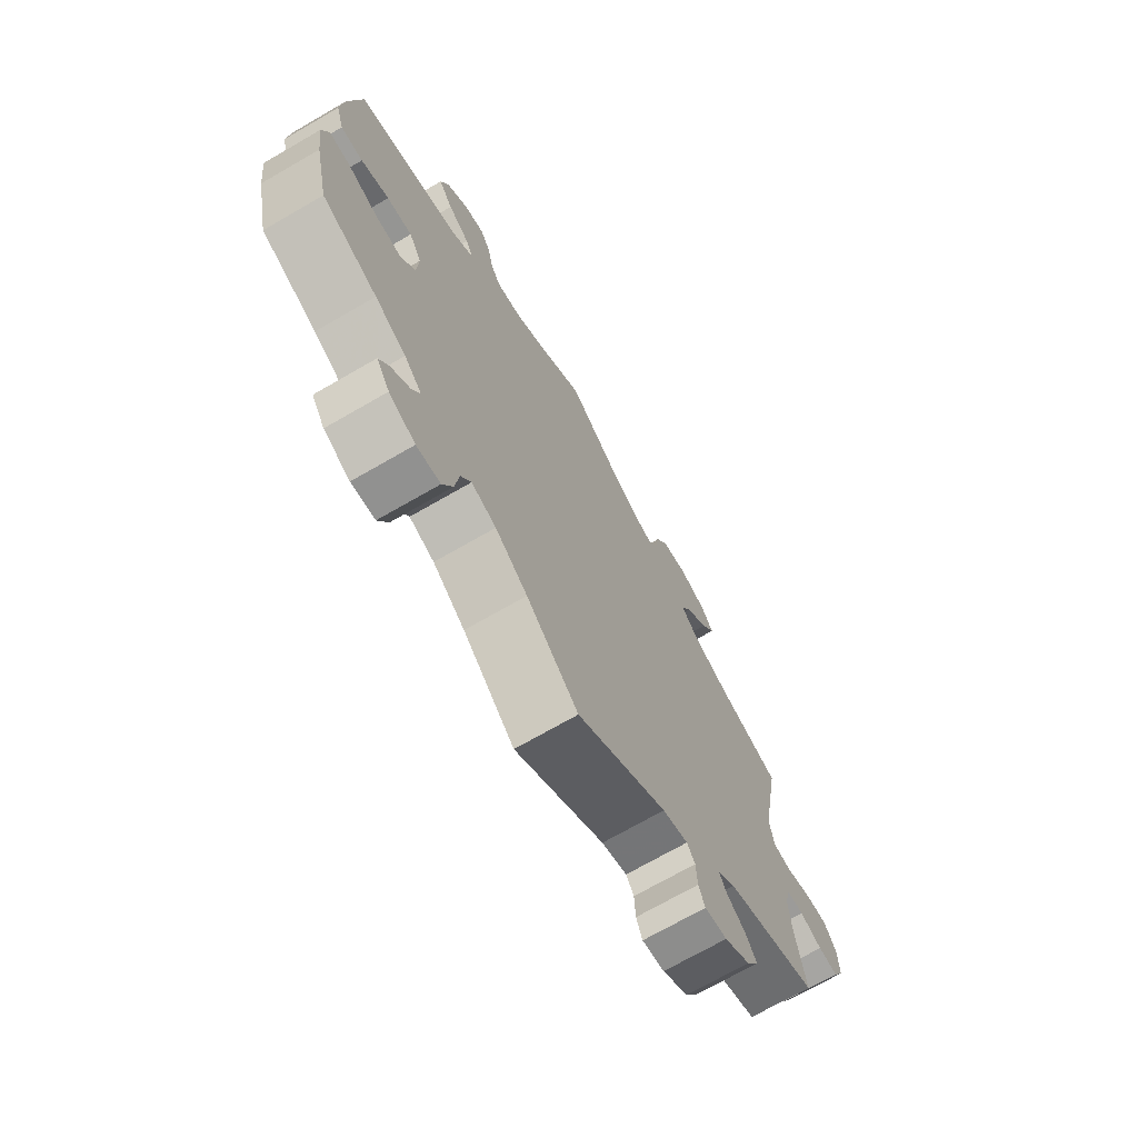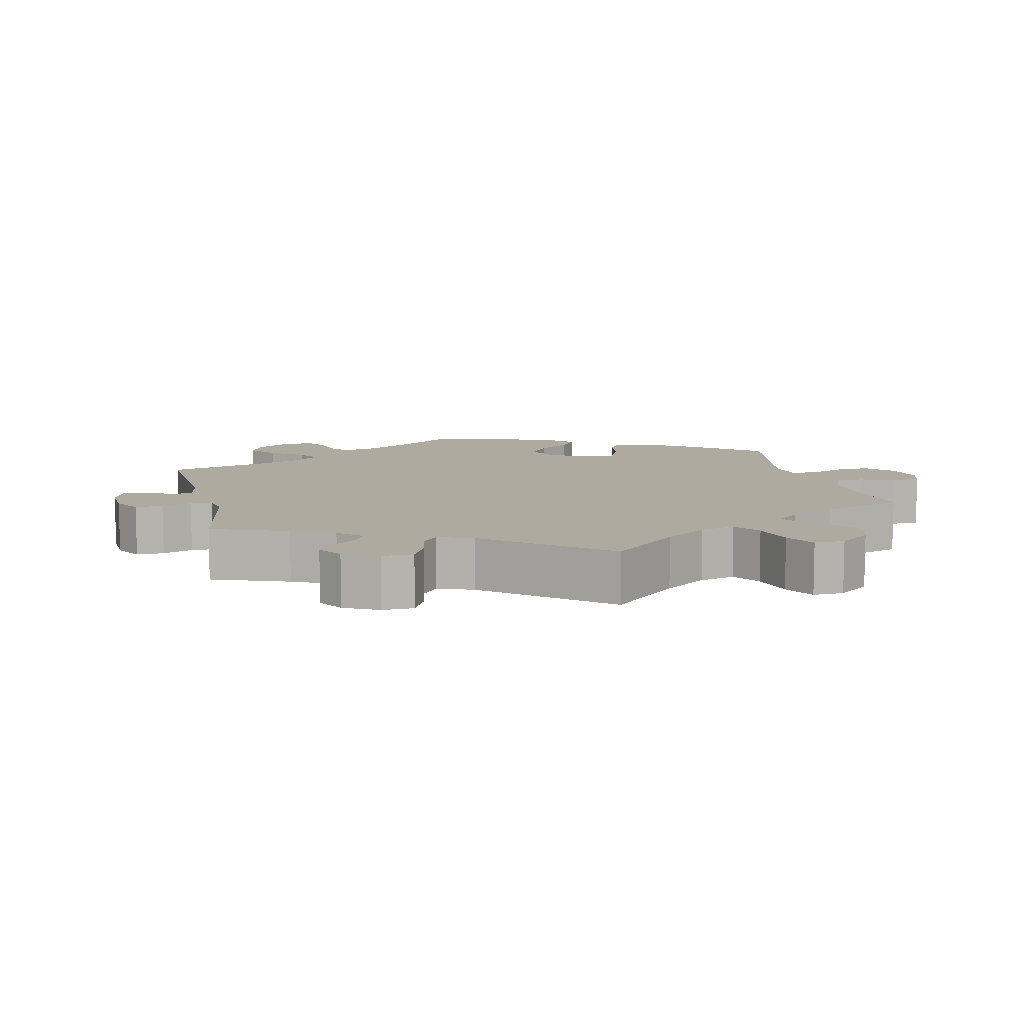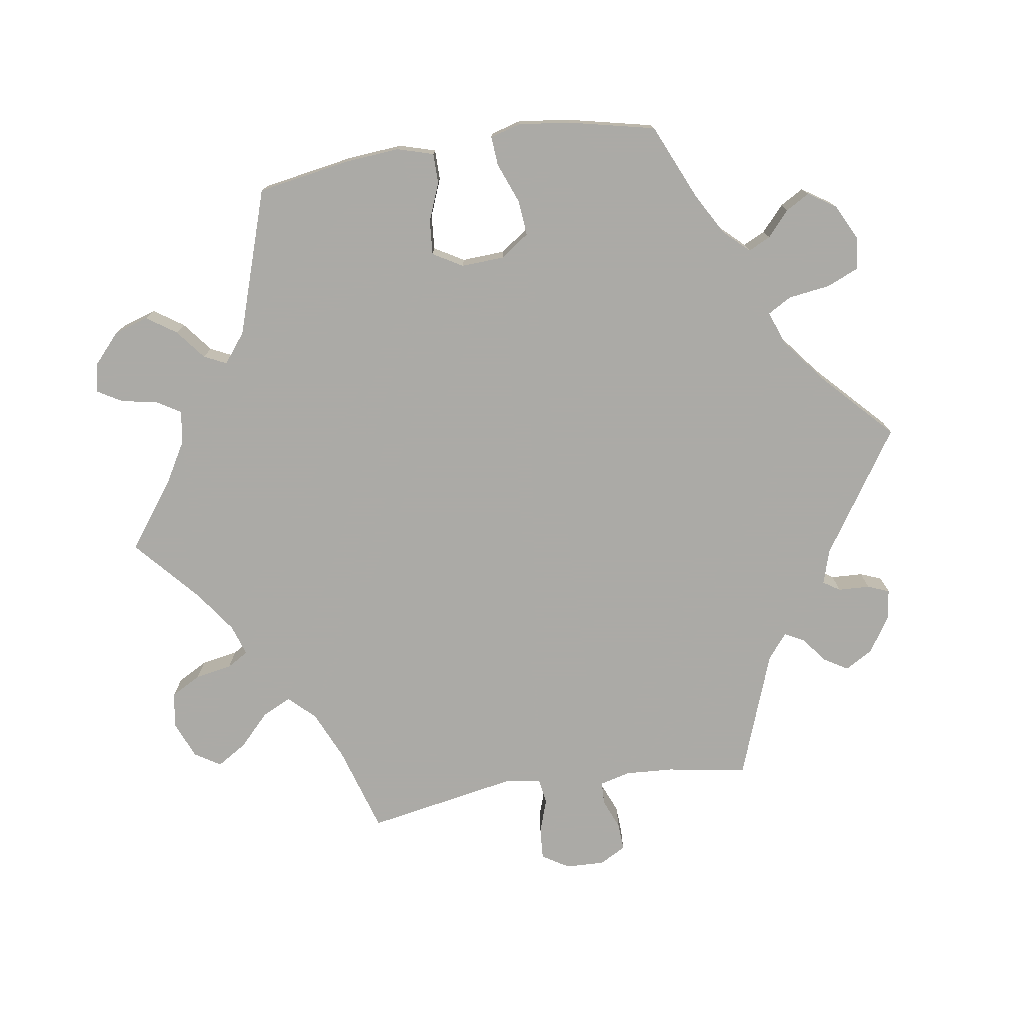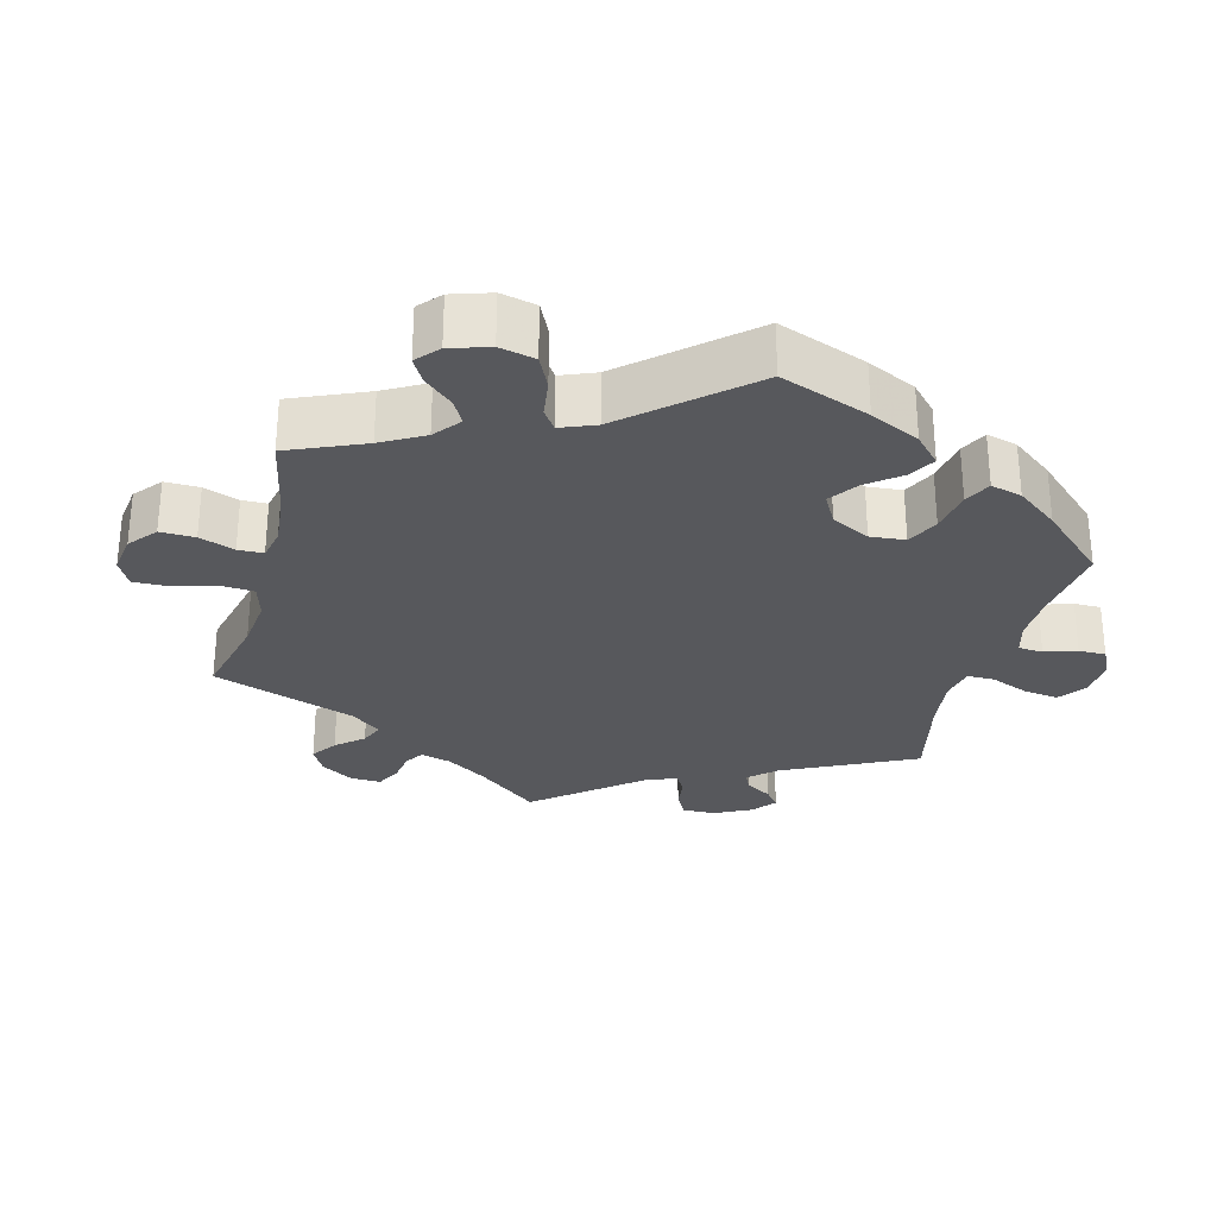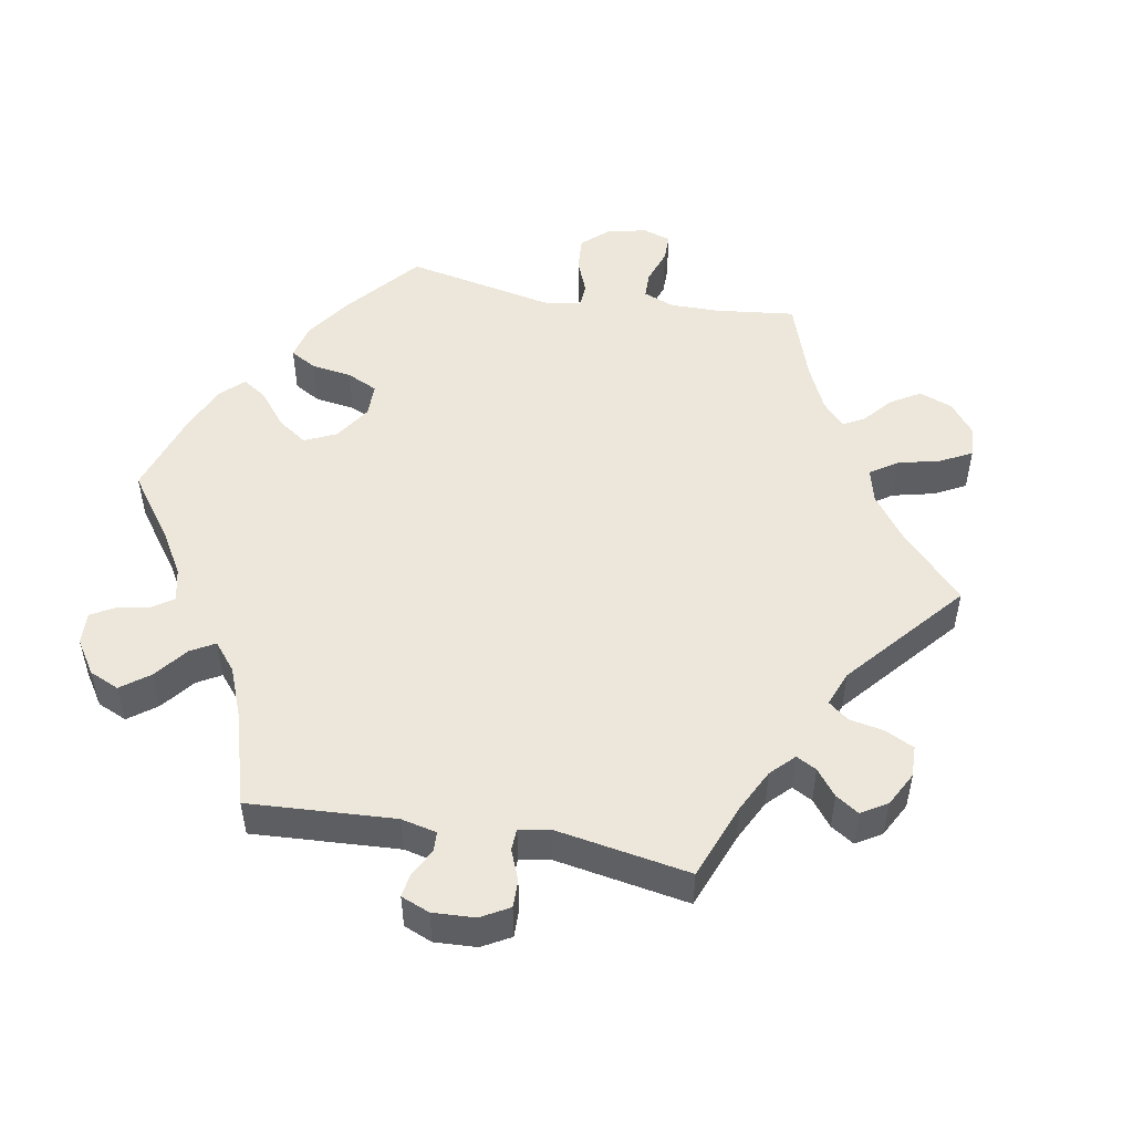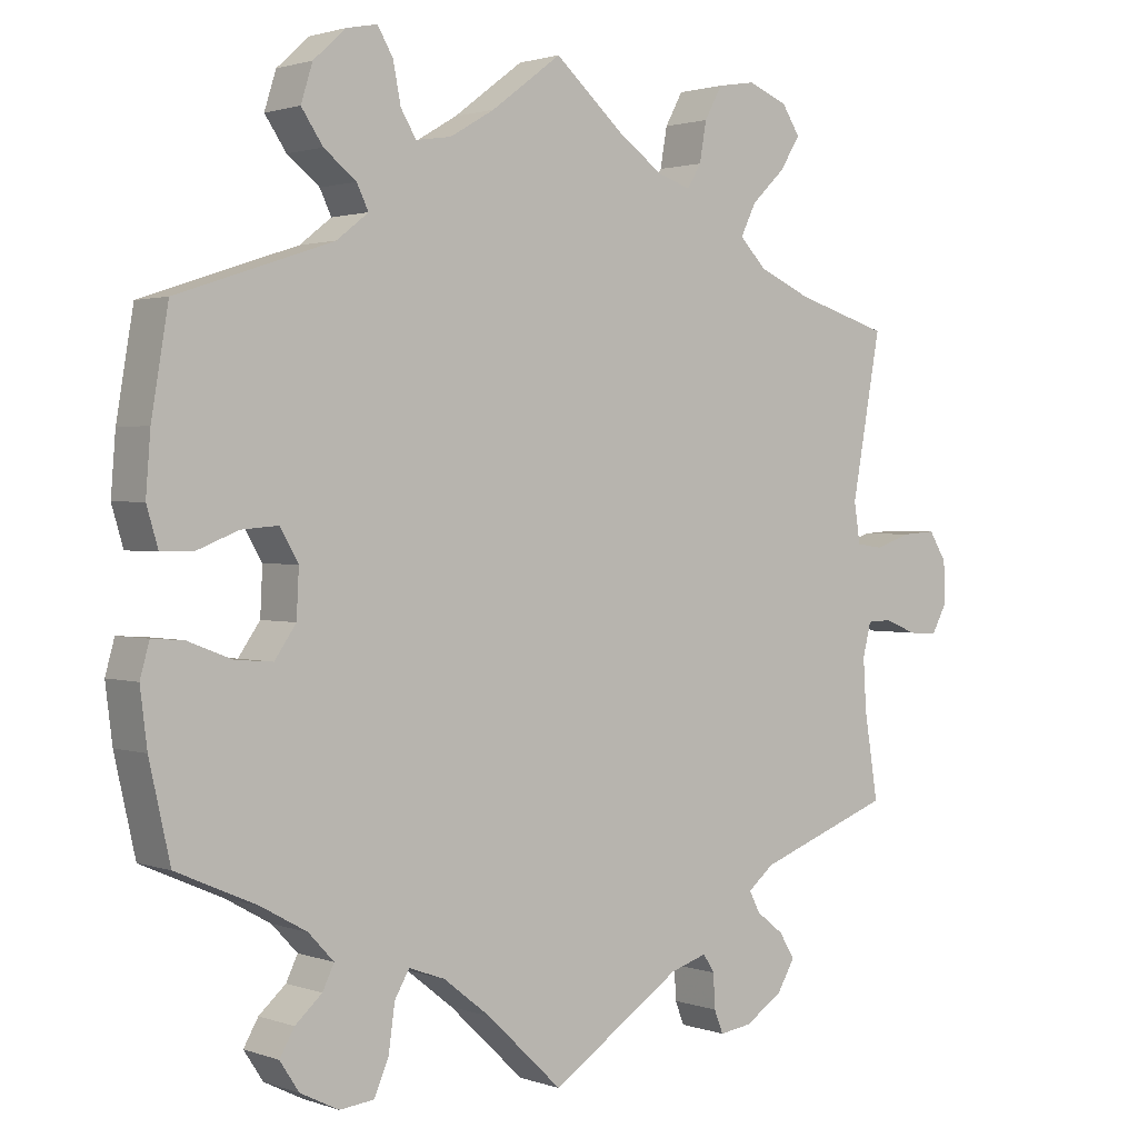
<metadata>
{"format":"obj","ext":"obj","renderer":"f3d","projection":"perspective","resolution":1024,"background":"white","views":[{"elev":-71.2,"azim":120.0,"up":"+Z"},{"elev":9.4,"azim":-73.2,"up":"+Y"},{"elev":-75.9,"azim":98.9,"up":"+Y"},{"elev":-28.6,"azim":45.1,"up":"+Y"},{"elev":50.3,"azim":-139.6,"up":"+Y"},{"elev":1.7,"azim":141.2,"up":"+Z"}]}
</metadata>
<code>
v -0.483 0.07 -0.177
v -0.479 0.07 -0.111
v -0.49 0.07 -0.068
v -0.522 0.07 -0.067
v -0.564 0.07 -0.084
v -0.602 0.07 -0.086
v -0.622 0.07 -0.049
v -0.62 0.07 0.005
v -0.597 0.07 0.042
v -0.553 0.07 0.039
v -0.506 0.07 0.023
v -0.471 0.07 0.028
v -0.463 0.07 0.08
v -0.501 0.07 0.289
v -0.379 0.07 0.326
v -0.311 0.07 0.356
v -0.276 0.07 0.392
v -0.296 0.07 0.433
v -0.34 0.07 0.475
v -0.366 0.07 0.517
v -0.343 0.07 0.553
v -0.291 0.07 0.574
v -0.242 0.07 0.566
v -0.219 0.07 0.524
v -0.21 0.07 0.473
v -0.192 0.07 0.443
v -0.149 0.07 0.457
v -0.091 0.07 0.498
v 0 0.07 0.578
v 0.091 0.07 0.51
v 0.149 0.07 0.476
v 0.195 0.07 0.469
v 0.215 0.07 0.502
v 0.225 0.07 0.553
v 0.245 0.07 0.587
v 0.285 0.07 0.579
v 0.327 0.07 0.541
v 0.342 0.07 0.493
v 0.314 0.07 0.452
v 0.272 0.07 0.419
v 0.257 0.07 0.388
v 0.298 0.07 0.356
v 0.5 0.07 0.289
v 0.522 0.07 0.159
v 0.528 0.07 0.083
v 0.513 0.07 0.033
v 0.471 0.07 0.033
v 0.418 0.07 0.054
v 0.37 0.07 0.058
v 0.346 0.07 0.017
v 0.349 0.07 -0.043
v 0.377 0.07 -0.083
v 0.426 0.07 -0.079
v 0.483 0.07 -0.057
v 0.524 0.07 -0.054
v 0.536 0.07 -0.097
v 0.527 0.07 -0.169
v 0.5 0.07 -0.289
v 0.395 0.07 -0.335
v 0.336 0.07 -0.368
v 0.303 0.07 -0.403
v 0.318 0.07 -0.434
v 0.353 0.07 -0.465
v 0.372 0.07 -0.498
v 0.347 0.07 -0.536
v 0.297 0.07 -0.561
v 0.252 0.07 -0.556
v 0.233 0.07 -0.511
v 0.225 0.07 -0.453
v 0.206 0.07 -0.42
v 0.159 0.07 -0.437
v 0.098 0.07 -0.485
v 0 0.07 -0.578
v -0.17 0.07 -0.465
v -0.218 0.07 -0.45
v -0.233 0.07 -0.473
v -0.235 0.07 -0.517
v -0.247 0.07 -0.547
v -0.289 0.07 -0.541
v -0.338 0.07 -0.509
v -0.361 0.07 -0.47
v -0.341 0.07 -0.437
v -0.305 0.07 -0.409
v -0.291 0.07 -0.382
v -0.325 0.07 -0.354
v -0.501 0.07 -0.289
v -0.483 0 -0.177
v -0.479 0 -0.111
v -0.49 0 -0.068
v -0.522 0 -0.067
v -0.564 0 -0.084
v -0.602 0 -0.086
v -0.622 0 -0.049
v -0.62 0 0.005
v -0.597 0 0.042
v -0.553 0 0.039
v -0.506 0 0.023
v -0.471 0 0.028
v -0.463 0 0.08
v -0.501 0 0.289
v -0.379 0 0.326
v -0.311 0 0.356
v -0.276 0 0.392
v -0.296 0 0.433
v -0.34 0 0.475
v -0.366 0 0.517
v -0.343 0 0.553
v -0.291 0 0.574
v -0.242 0 0.566
v -0.219 0 0.524
v -0.21 0 0.473
v -0.192 0 0.443
v -0.149 0 0.457
v -0.091 0 0.498
v 0 0 0.578
v 0.091 0 0.51
v 0.149 0 0.476
v 0.195 0 0.469
v 0.215 0 0.502
v 0.225 0 0.553
v 0.245 0 0.587
v 0.285 0 0.579
v 0.327 0 0.541
v 0.342 0 0.493
v 0.314 0 0.452
v 0.272 0 0.419
v 0.257 0 0.388
v 0.298 0 0.356
v 0.5 0 0.289
v 0.522 0 0.159
v 0.528 0 0.083
v 0.513 0 0.033
v 0.471 0 0.033
v 0.418 0 0.054
v 0.37 0 0.058
v 0.346 0 0.017
v 0.349 0 -0.043
v 0.377 0 -0.083
v 0.426 0 -0.079
v 0.483 0 -0.057
v 0.524 0 -0.054
v 0.536 0 -0.097
v 0.527 0 -0.169
v 0.5 0 -0.289
v 0.395 0 -0.335
v 0.336 0 -0.368
v 0.303 0 -0.403
v 0.318 0 -0.434
v 0.353 0 -0.465
v 0.372 0 -0.498
v 0.347 0 -0.536
v 0.297 0 -0.561
v 0.252 0 -0.556
v 0.233 0 -0.511
v 0.225 0 -0.453
v 0.206 0 -0.42
v 0.159 0 -0.437
v 0.098 0 -0.485
v 0 0 -0.578
v -0.17 0 -0.465
v -0.218 0 -0.45
v -0.233 0 -0.473
v -0.235 0 -0.517
v -0.247 0 -0.547
v -0.289 0 -0.541
v -0.338 0 -0.509
v -0.361 0 -0.47
v -0.341 0 -0.437
v -0.305 0 -0.409
v -0.291 0 -0.382
v -0.325 0 -0.354
v -0.501 0 -0.289
f 85 86 1
f 84 85 1 2
f 80 81 82 83
f 80 83 84
f 79 80 84
f 76 77 78 79
f 75 76 79 84
f 74 75 84 2
f 72 73 74 2
f 66 67 68 69
f 66 69 70
f 65 66 70
f 62 63 64 65
f 61 62 65 70
f 60 61 70
f 59 60 70 71
f 57 58 59 71
f 53 54 55 56
f 52 53 56 57
f 45 46 47 48
f 45 48 49
f 42 43 44 45
f 41 42 45 49
f 37 38 39 40
f 37 40 41
f 36 37 41
f 33 34 35 36
f 32 33 36 41
f 31 32 41 49
f 28 29 30
f 27 28 30 31
f 26 27 31 49
f 22 23 24 25
f 22 25 26
f 21 22 26
f 18 19 20 21
f 17 18 21 26
f 16 17 26 49
f 13 14 15
f 12 13 15 16
f 8 9 10 11
f 8 11 12
f 7 8 12
f 4 5 6 7
f 3 4 7 12
f 71 72 2 3
f 52 57 71 3
f 51 52 3 12
f 50 51 12 16
f 16 49 50
f 87 172 171
f 88 87 171 170
f 169 168 167 166
f 170 169 166
f 170 166 165
f 165 164 163 162
f 170 165 162 161
f 88 170 161 160
f 88 160 159 158
f 155 154 153 152
f 156 155 152
f 156 152 151
f 151 150 149 148
f 156 151 148 147
f 156 147 146
f 157 156 146 145
f 157 145 144 143
f 142 141 140 139
f 143 142 139 138
f 134 133 132 131
f 135 134 131
f 131 130 129 128
f 135 131 128 127
f 126 125 124 123
f 127 126 123
f 127 123 122
f 122 121 120 119
f 127 122 119 118
f 135 127 118 117
f 116 115 114
f 117 116 114 113
f 135 117 113 112
f 111 110 109 108
f 112 111 108
f 112 108 107
f 107 106 105 104
f 112 107 104 103
f 135 112 103 102
f 101 100 99
f 102 101 99 98
f 97 96 95 94
f 98 97 94
f 98 94 93
f 93 92 91 90
f 98 93 90 89
f 89 88 158 157
f 89 157 143 138
f 98 89 138 137
f 102 98 137 136
f 136 135 102
f 1 87 88 2
f 2 88 89 3
f 3 89 90 4
f 4 90 91 5
f 5 91 92 6
f 6 92 93 7
f 7 93 94 8
f 8 94 95 9
f 9 95 96 10
f 10 96 97 11
f 11 97 98 12
f 12 98 99 13
f 13 99 100 14
f 14 100 101 15
f 15 101 102 16
f 16 102 103 17
f 17 103 104 18
f 18 104 105 19
f 19 105 106 20
f 20 106 107 21
f 21 107 108 22
f 22 108 109 23
f 23 109 110 24
f 24 110 111 25
f 25 111 112 26
f 26 112 113 27
f 27 113 114 28
f 28 114 115 29
f 29 115 116 30
f 30 116 117 31
f 31 117 118 32
f 32 118 119 33
f 33 119 120 34
f 34 120 121 35
f 35 121 122 36
f 36 122 123 37
f 37 123 124 38
f 38 124 125 39
f 39 125 126 40
f 40 126 127 41
f 41 127 128 42
f 42 128 129 43
f 43 129 130 44
f 44 130 131 45
f 45 131 132 46
f 46 132 133 47
f 47 133 134 48
f 48 134 135 49
f 49 135 136 50
f 50 136 137 51
f 51 137 138 52
f 52 138 139 53
f 53 139 140 54
f 54 140 141 55
f 55 141 142 56
f 56 142 143 57
f 57 143 144 58
f 58 144 145 59
f 59 145 146 60
f 60 146 147 61
f 61 147 148 62
f 62 148 149 63
f 63 149 150 64
f 64 150 151 65
f 65 151 152 66
f 66 152 153 67
f 67 153 154 68
f 68 154 155 69
f 69 155 156 70
f 70 156 157 71
f 71 157 158 72
f 72 158 159 73
f 73 159 160 74
f 74 160 161 75
f 75 161 162 76
f 76 162 163 77
f 77 163 164 78
f 78 164 165 79
f 79 165 166 80
f 80 166 167 81
f 81 167 168 82
f 82 168 169 83
f 83 169 170 84
f 84 170 171 85
f 85 171 172 86
f 86 172 87 1

</code>
